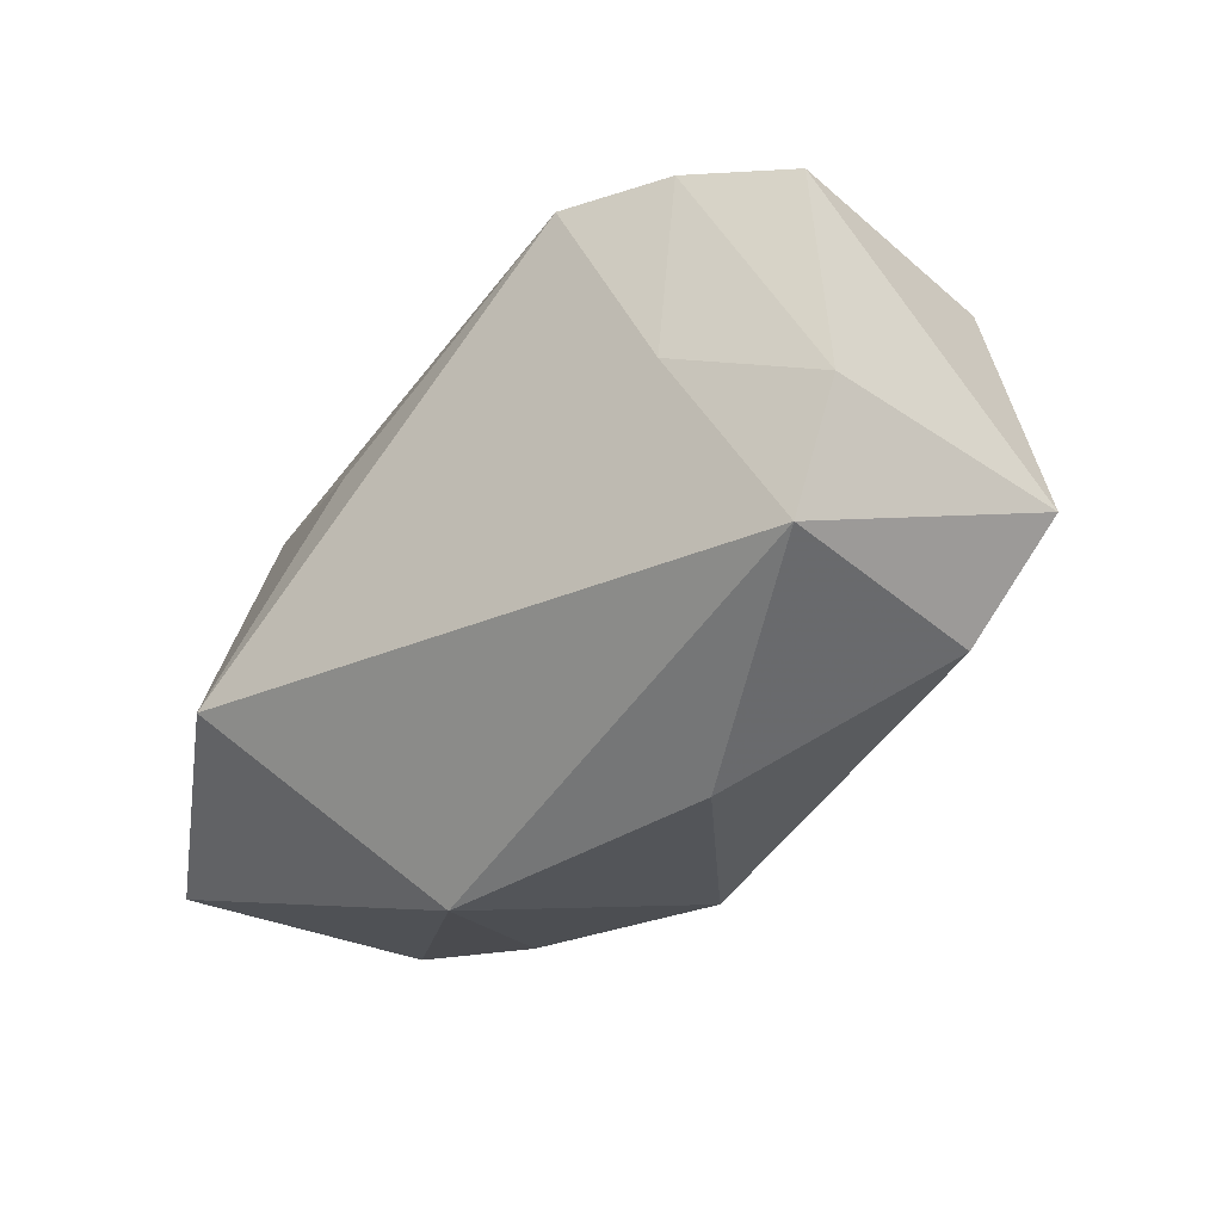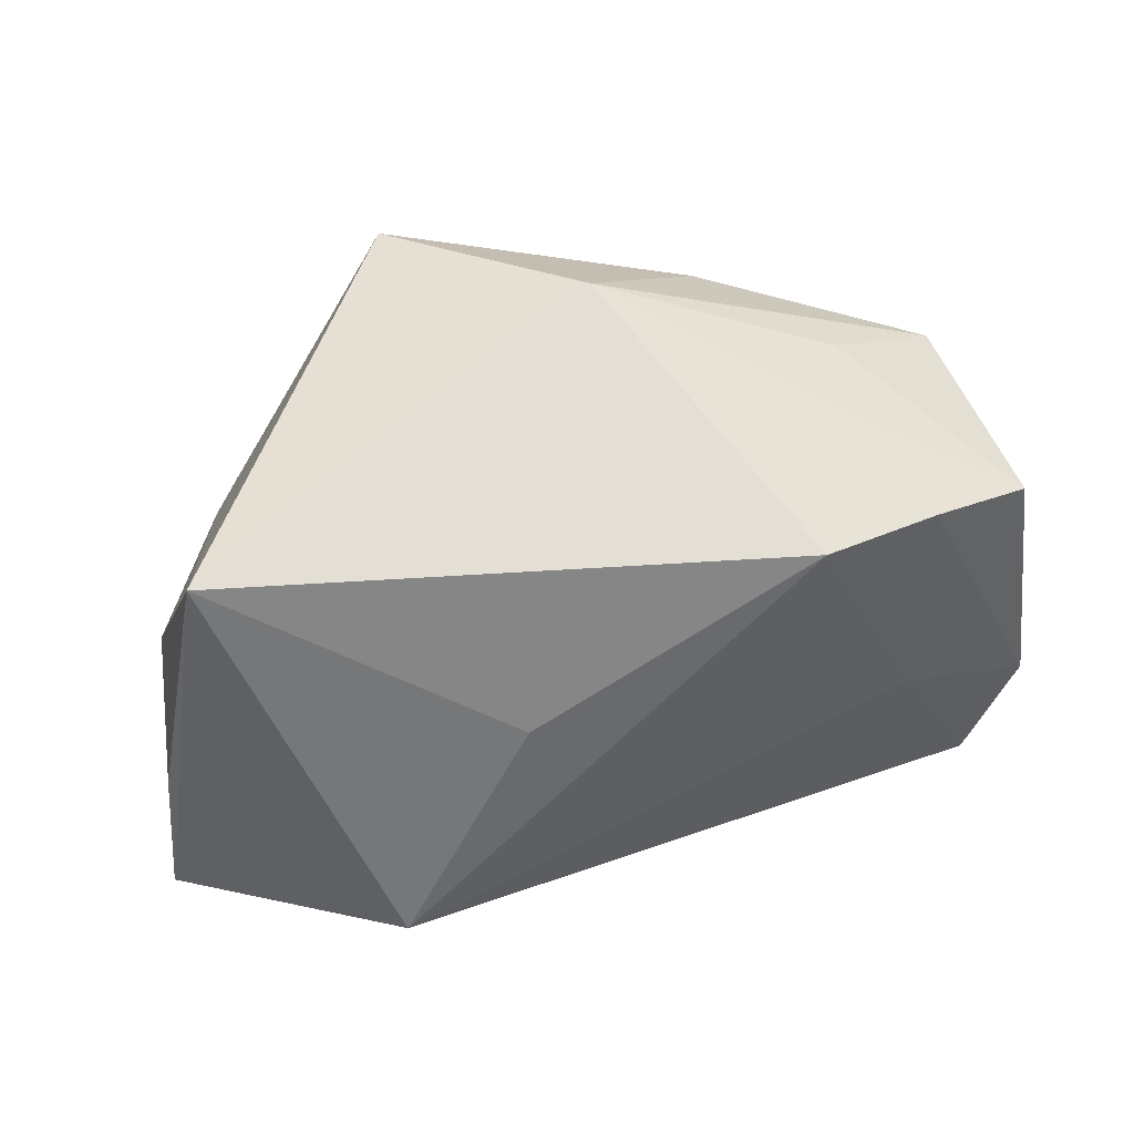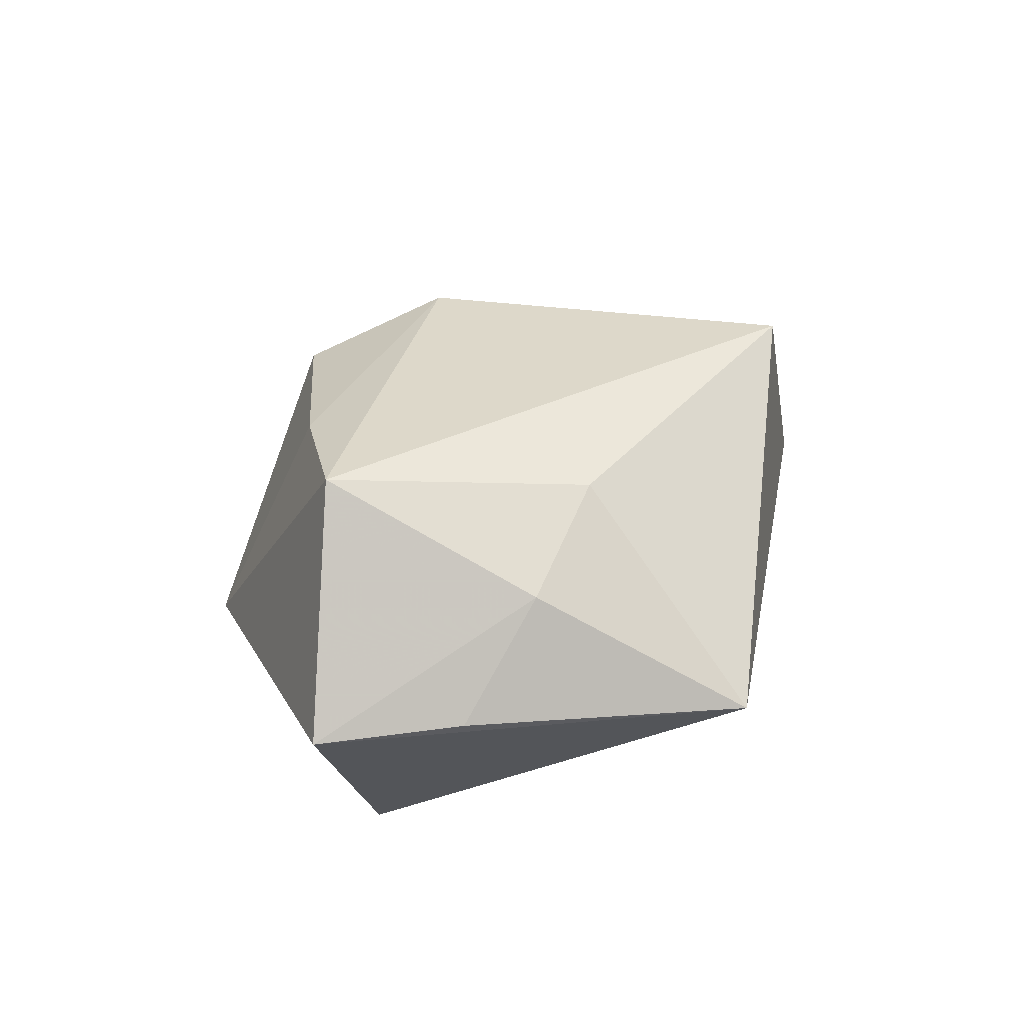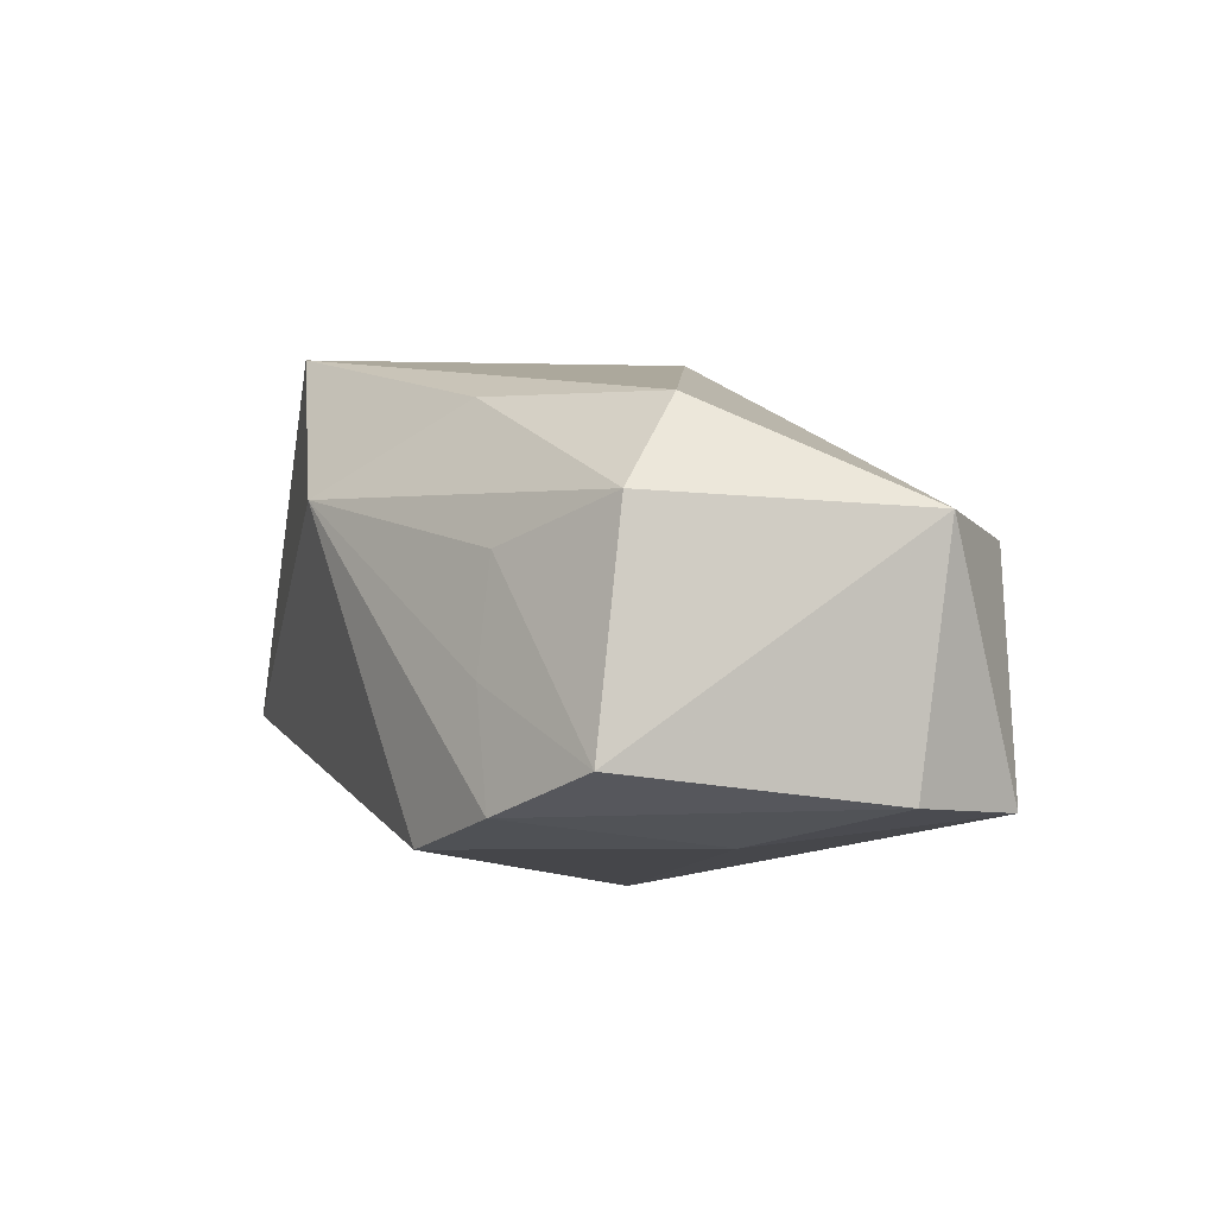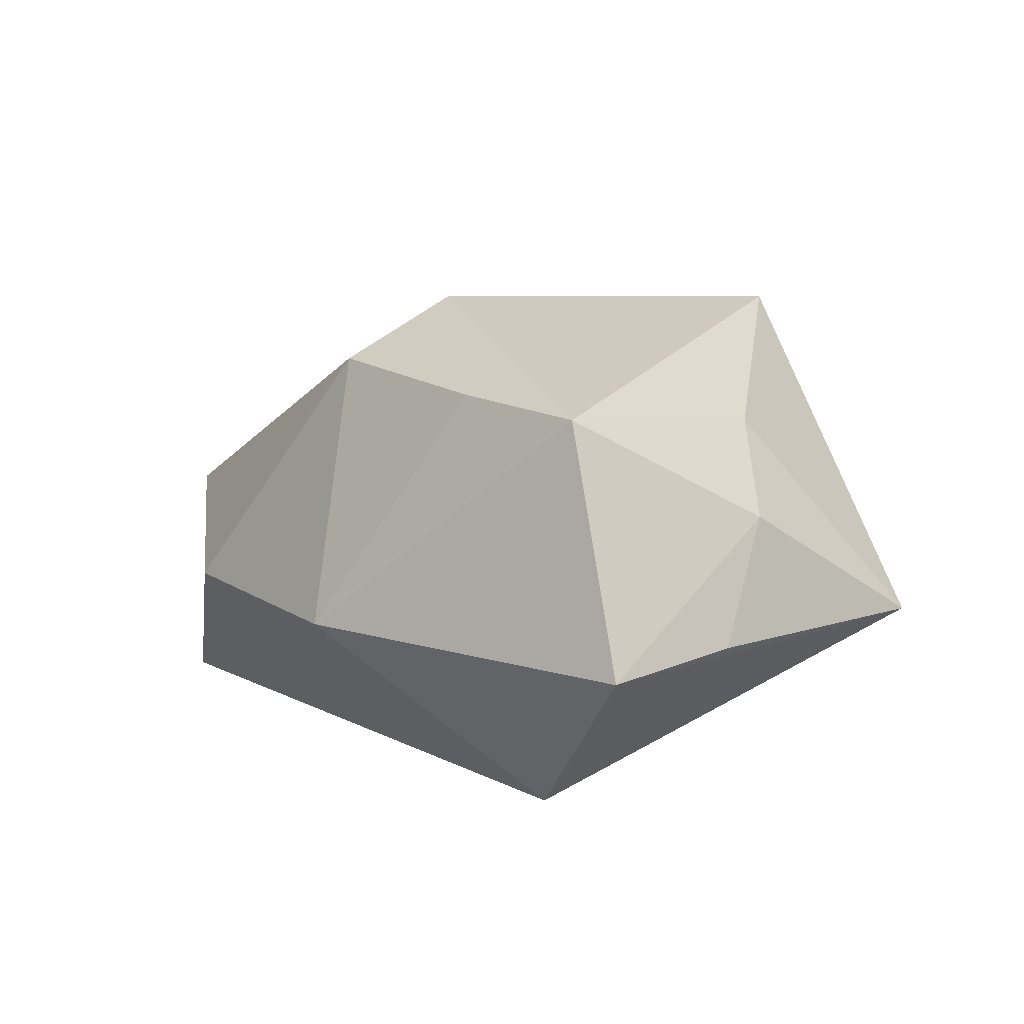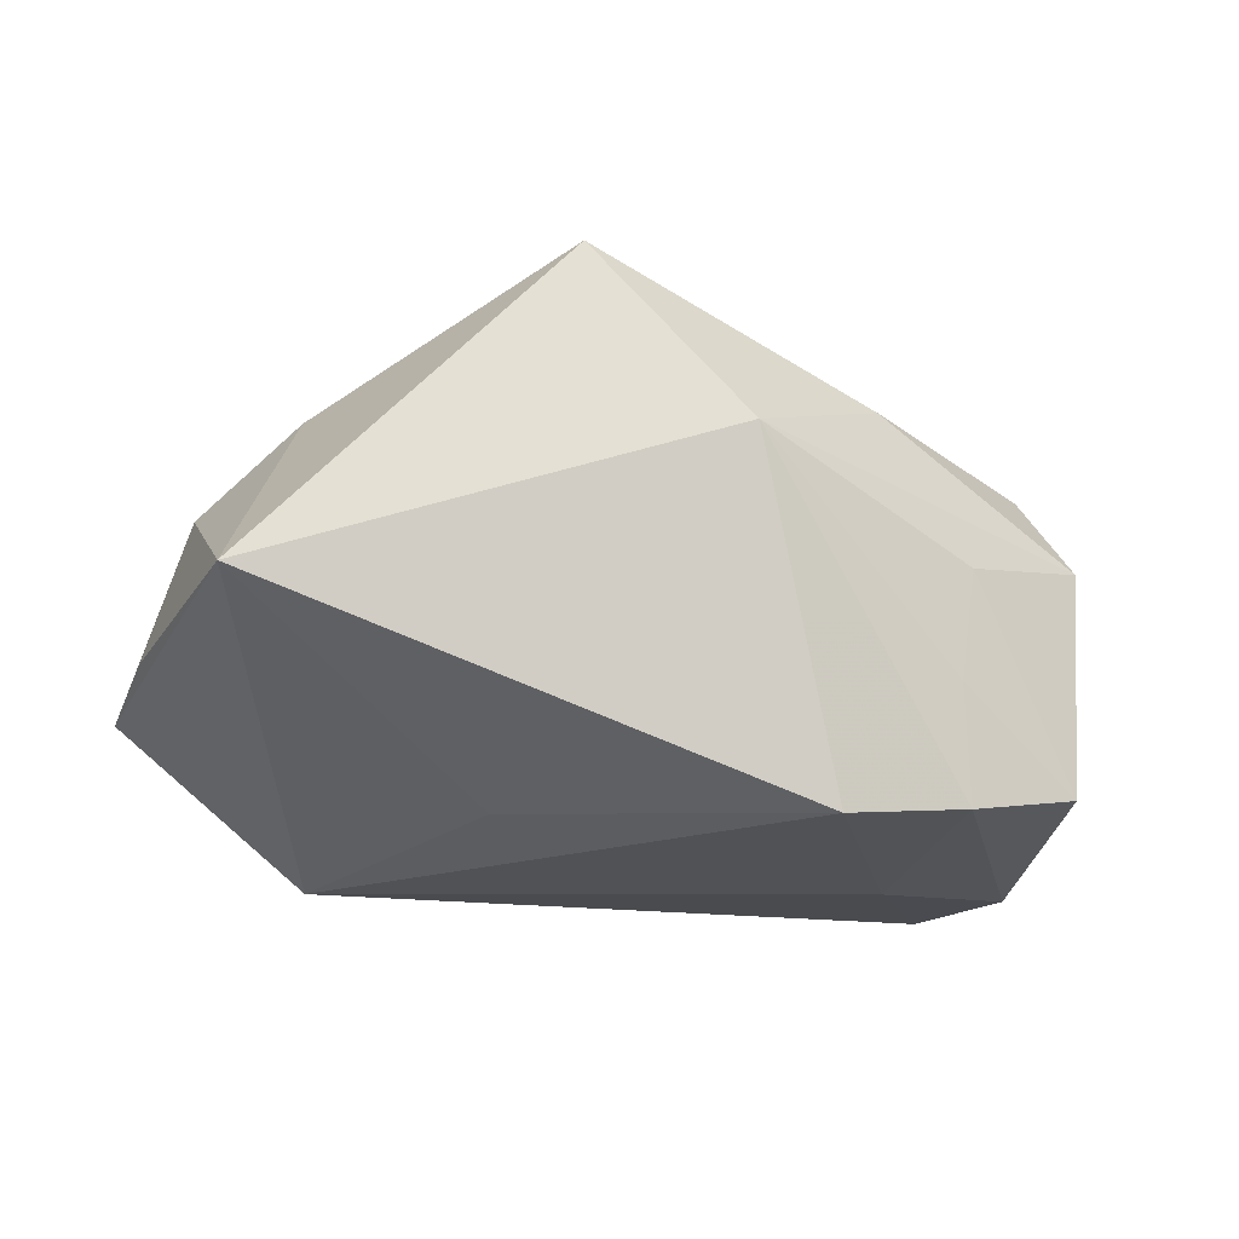
<metadata>
{"format":"obj","ext":"obj","renderer":"f3d","projection":"perspective","resolution":1024,"background":"white","views":[{"elev":-38.5,"azim":-140.4,"up":"+Y"},{"elev":51.7,"azim":156.5,"up":"+Y"},{"elev":18.3,"azim":92.2,"up":"+Z"},{"elev":-9.9,"azim":-111.5,"up":"+Z"},{"elev":9.3,"azim":58.3,"up":"+Z"},{"elev":-20.8,"azim":167.9,"up":"+Z"}]}
</metadata>
<code>
v -0.02677 0.02119 0.001488
v 0.03709 -0.01589 0.01745
v 0.01241 -0.03057 -0.004792
v 0.0234 -0.0192 0.01876
v -0.004881 0.03098 0.009255
v 0.04574 -0.01667 -0.005829
v -0.03607 0.008646 0.01379
v 0.04014 0.004016 0.007074
v 0.000239 -0.007806 0.02687
v -0.01892 0.02003 0.0163
v 0.01373 0.008756 -0.01979
v -0.0256 0.02099 -0.02045
v -0.01347 0.02334 -0.02219
v -0.02506 0.02178 -0.009256
v -0.01523 -0.03057 -0.004111
v -0.03996 -0.01058 -0.01982
v 0.009466 0.02784 0.02618
v -0.02475 -0.001605 -0.02219
v 0.002877 -0.02139 0.02089
v -0.04485 -0.01174 0.003803
v -0.03552 -0.02136 0.003646
v -0.03914 0.01451 0.004513
v -0.03709 0.01612 -0.01759
v 0.03869 0.0242 -0.004497
v 0.0313 0.008884 0.01541
v 0.04402 -0.002619 -0.004435
v 0.02743 -0.01262 -0.02219
v -0.03506 -0.02266 -0.01939
f 7 20 9
f 17 7 9
f 5 17 24
f 6 3 27
f 27 24 6
f 20 7 22
f 18 16 12
f 20 16 28
f 27 3 28
f 28 18 27
f 16 18 28
f 11 24 27
f 13 12 5
f 5 24 13
f 24 11 13
f 13 11 27
f 27 18 13
f 13 18 12
f 26 24 8
f 8 6 26
f 26 6 24
f 1 22 5
f 7 17 10
f 10 22 7
f 10 17 5
f 5 22 10
f 23 16 20
f 20 22 23
f 12 16 23
f 22 1 23
f 20 28 21
f 9 20 21
f 21 19 9
f 8 24 25
f 25 24 17
f 3 6 2
f 2 6 8
f 2 17 9
f 8 25 2
f 2 25 17
f 14 1 5
f 14 23 1
f 5 12 14
f 12 23 14
f 15 28 3
f 15 21 28
f 3 19 15
f 19 21 15
f 4 19 3
f 3 2 4
f 9 19 4
f 4 2 9

</code>
